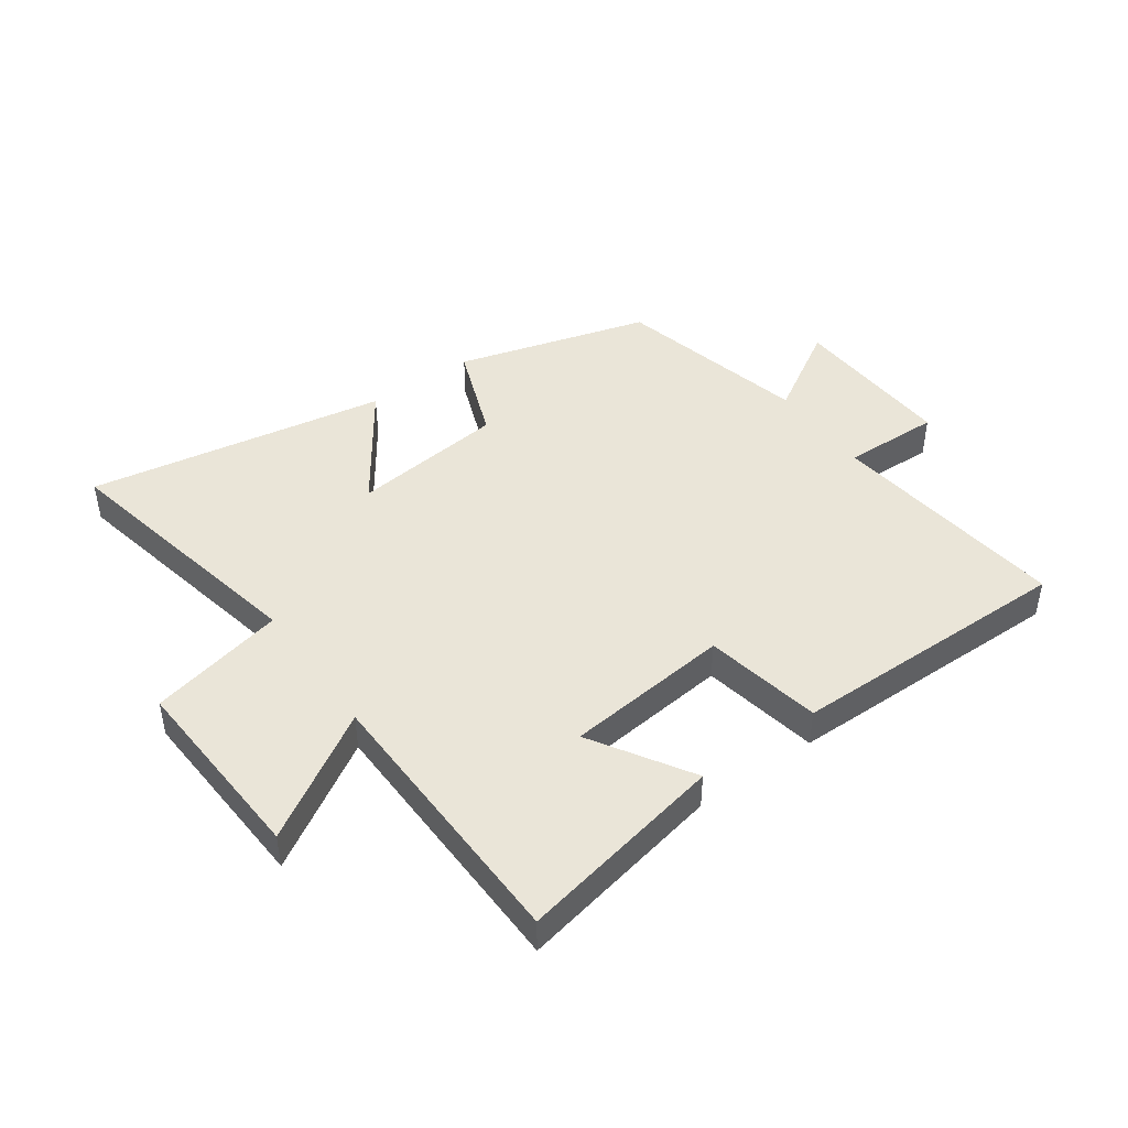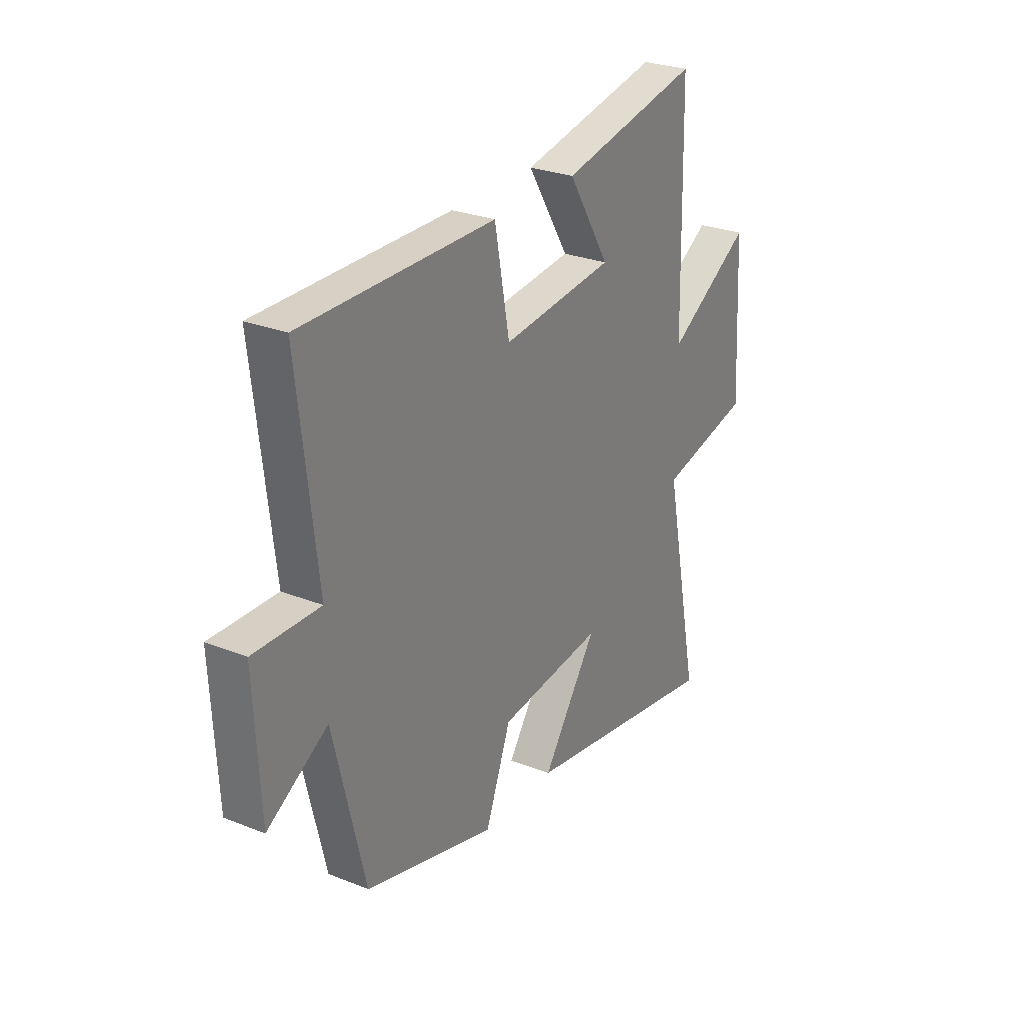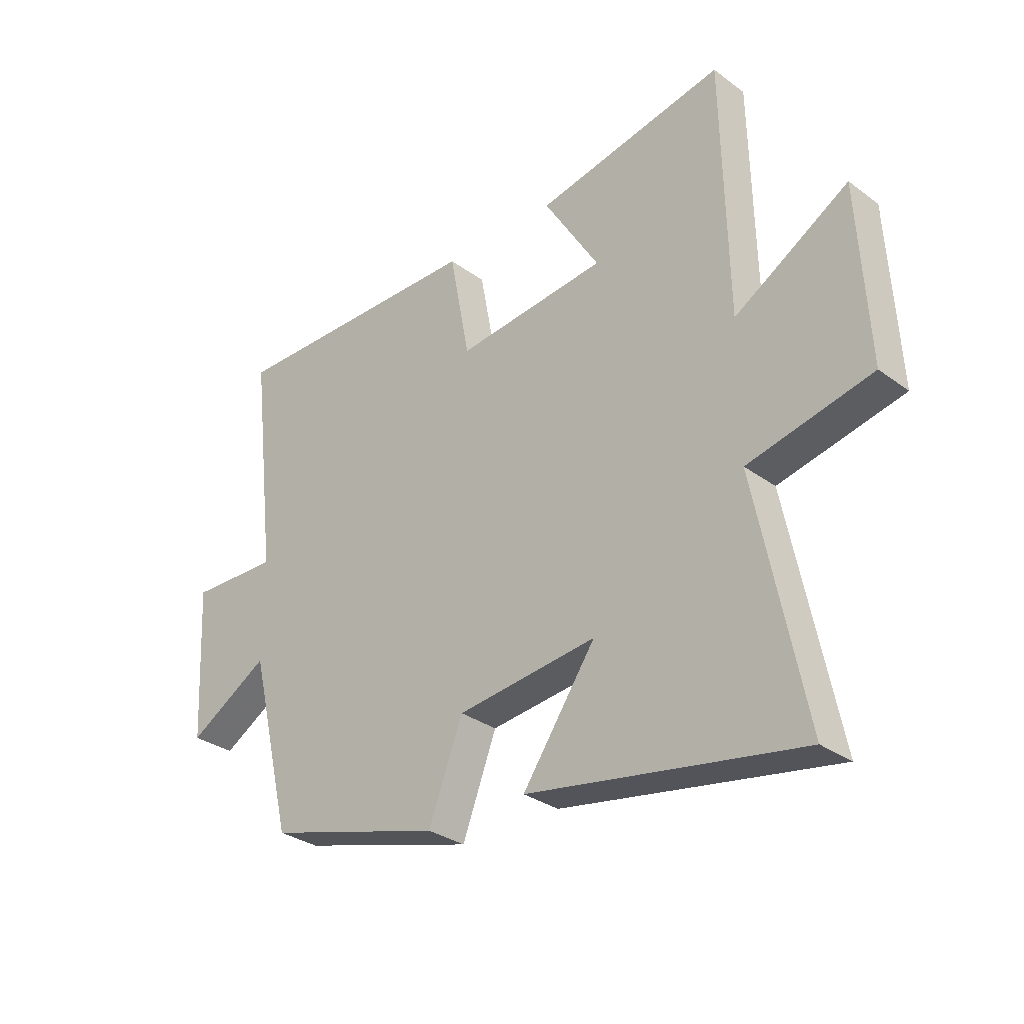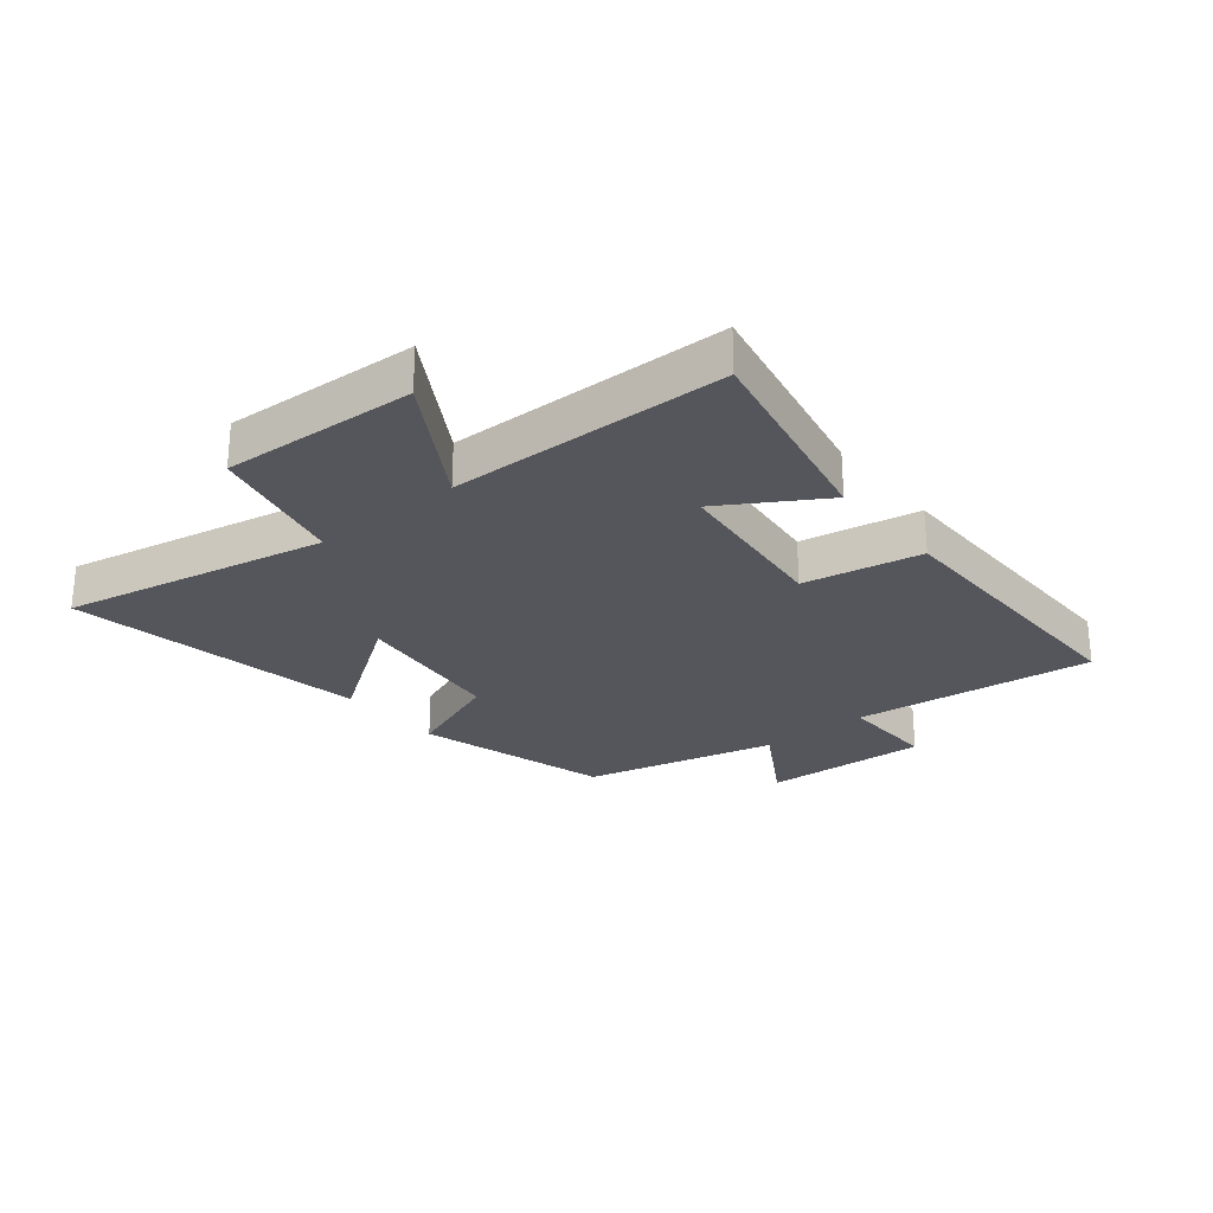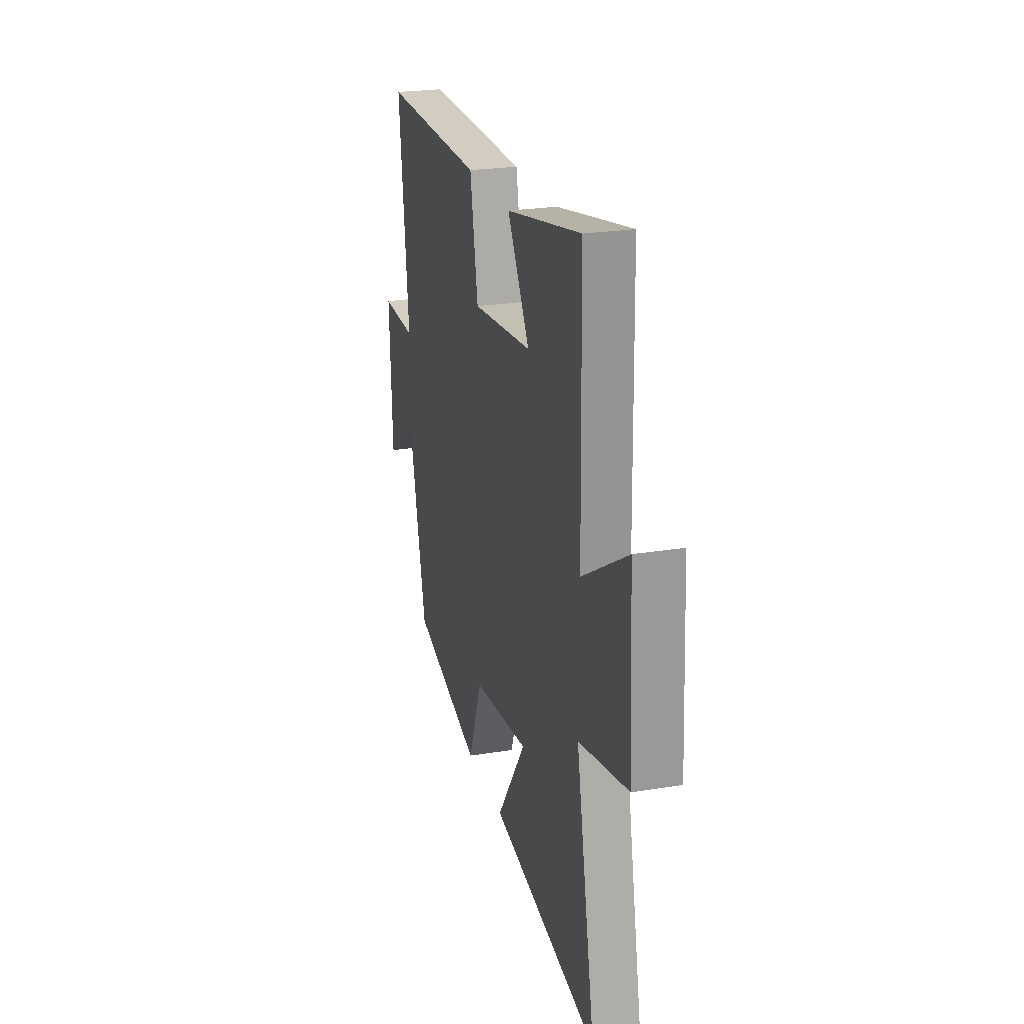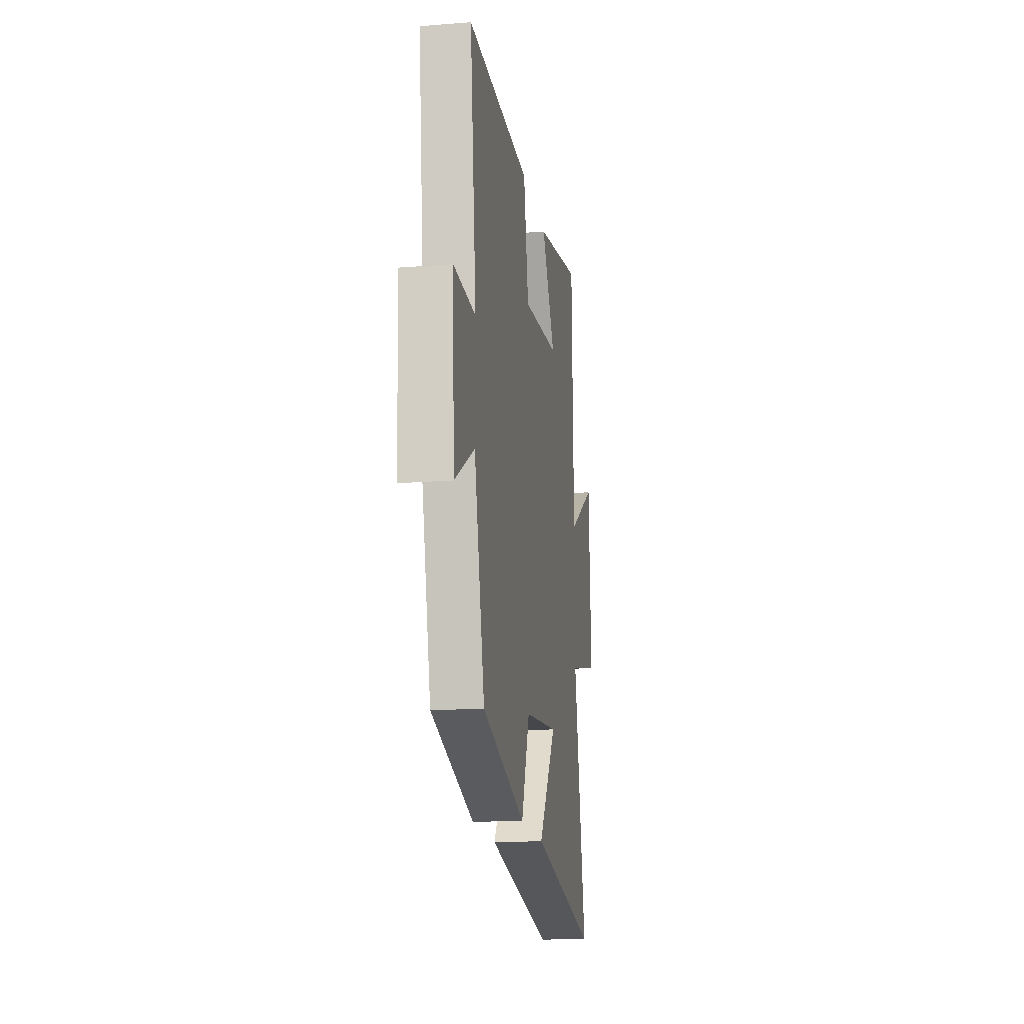
<metadata>
{"format":"obj","ext":"obj","renderer":"f3d","projection":"perspective","resolution":1024,"background":"white","views":[{"elev":45.0,"azim":-35.4,"up":"+Y"},{"elev":27.3,"azim":121.4,"up":"+Z"},{"elev":-30.8,"azim":-136.4,"up":"+Z"},{"elev":-26.3,"azim":-50.7,"up":"+Y"},{"elev":24.1,"azim":-105.3,"up":"+Z"},{"elev":-17.0,"azim":98.9,"up":"+Z"}]}
</metadata>
<code>
v 0.422 0.07 -0.409
v 0.098 0.07 -0.5
v 0.035 0.07 -0.335
v -0.223 0.07 -0.305
v -0.088 0.07 -0.5
v -0.59 0.07 -0.586
v -0.5 0.07 -0.143
v -0.728 0.07 -0.091
v -0.71 0.07 0.233
v -0.5 0.07 0.105
v -0.49 0.07 0.571
v -0.142 0.07 0.5
v -0.245 0.07 0.333
v 0.033 0.07 0.303
v 0.07 0.07 0.5
v 0.547 0.07 0.503
v 0.5 0.07 0.099
v 0.663 0.07 0.103
v 0.649 0.07 -0.175
v 0.5 0.07 -0.085
v 0.422 0 -0.409
v 0.098 0 -0.5
v 0.035 0 -0.335
v -0.223 0 -0.305
v -0.088 0 -0.5
v -0.59 0 -0.586
v -0.5 0 -0.143
v -0.728 0 -0.091
v -0.71 0 0.233
v -0.5 0 0.105
v -0.49 0 0.571
v -0.142 0 0.5
v -0.245 0 0.333
v 0.033 0 0.303
v 0.07 0 0.5
v 0.547 0 0.503
v 0.5 0 0.099
v 0.663 0 0.103
v 0.649 0 -0.175
v 0.5 0 -0.085
f 17 18 19 20
f 1 2 3
f 20 1 3
f 17 20 3
f 16 17 3
f 15 16 3
f 14 15 3
f 13 14 3 4
f 10 11 12 13
f 10 13 4
f 7 8 9 10
f 7 10 4
f 4 5 6 7
f 40 39 38 37
f 23 22 21
f 23 21 40
f 23 40 37
f 23 37 36
f 23 36 35
f 23 35 34
f 24 23 34 33
f 33 32 31 30
f 24 33 30
f 30 29 28 27
f 24 30 27
f 27 26 25 24
f 1 21 22 2
f 2 22 23 3
f 3 23 24 4
f 4 24 25 5
f 5 25 26 6
f 6 26 27 7
f 7 27 28 8
f 8 28 29 9
f 9 29 30 10
f 10 30 31 11
f 11 31 32 12
f 12 32 33 13
f 13 33 34 14
f 14 34 35 15
f 15 35 36 16
f 16 36 37 17
f 17 37 38 18
f 18 38 39 19
f 19 39 40 20
f 20 40 21 1

</code>
